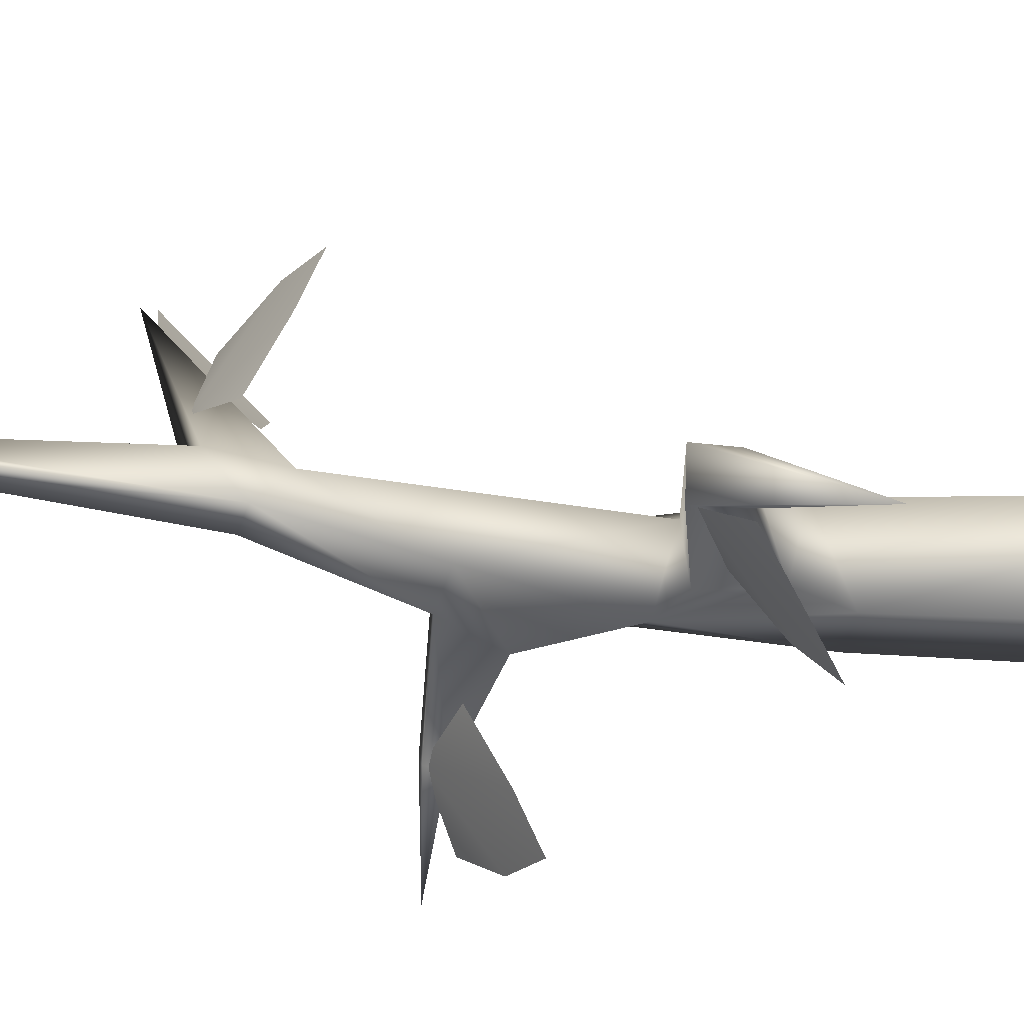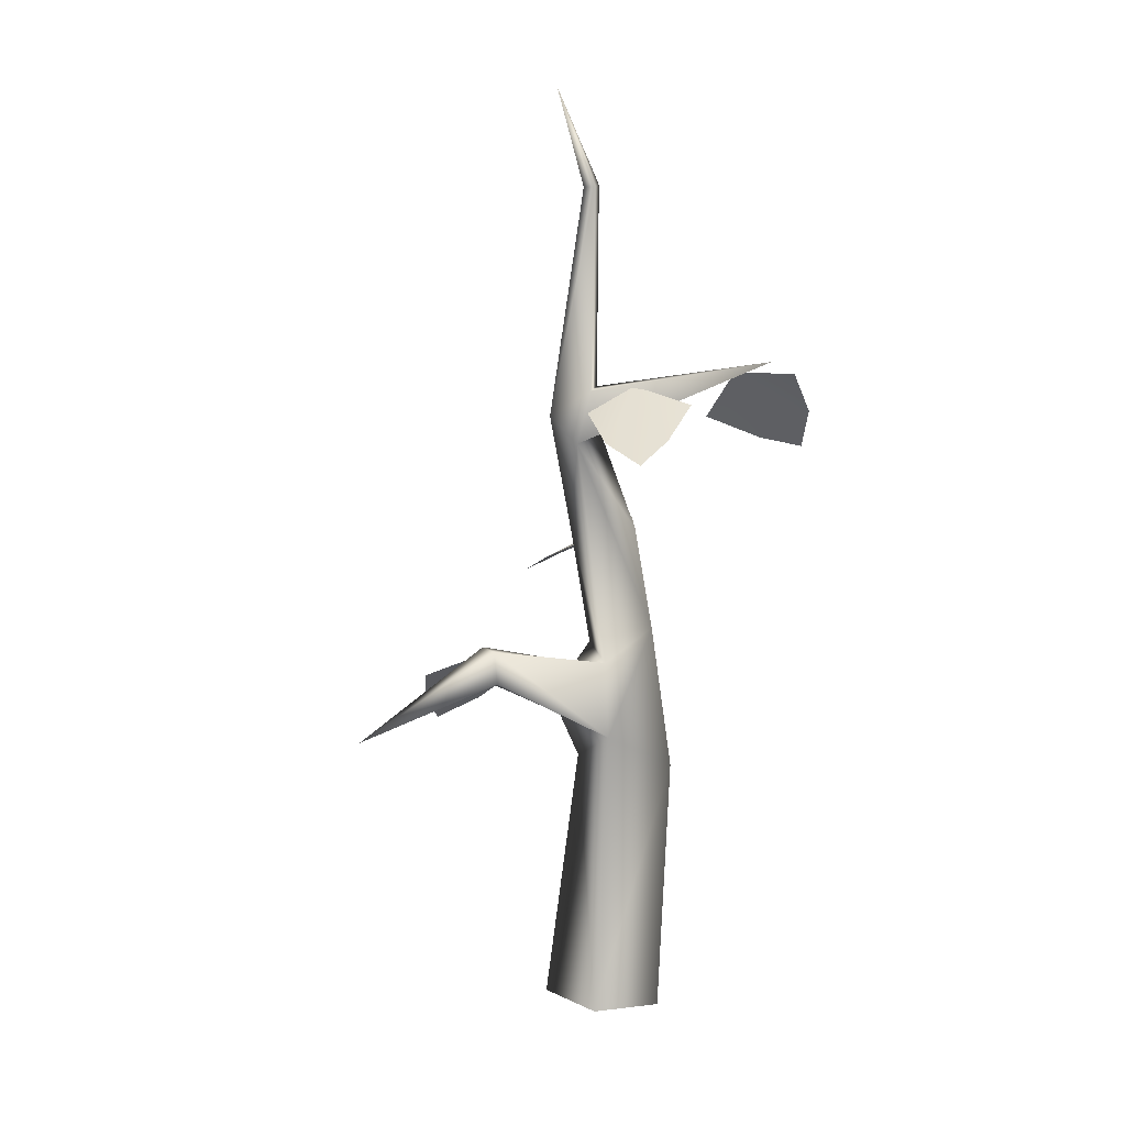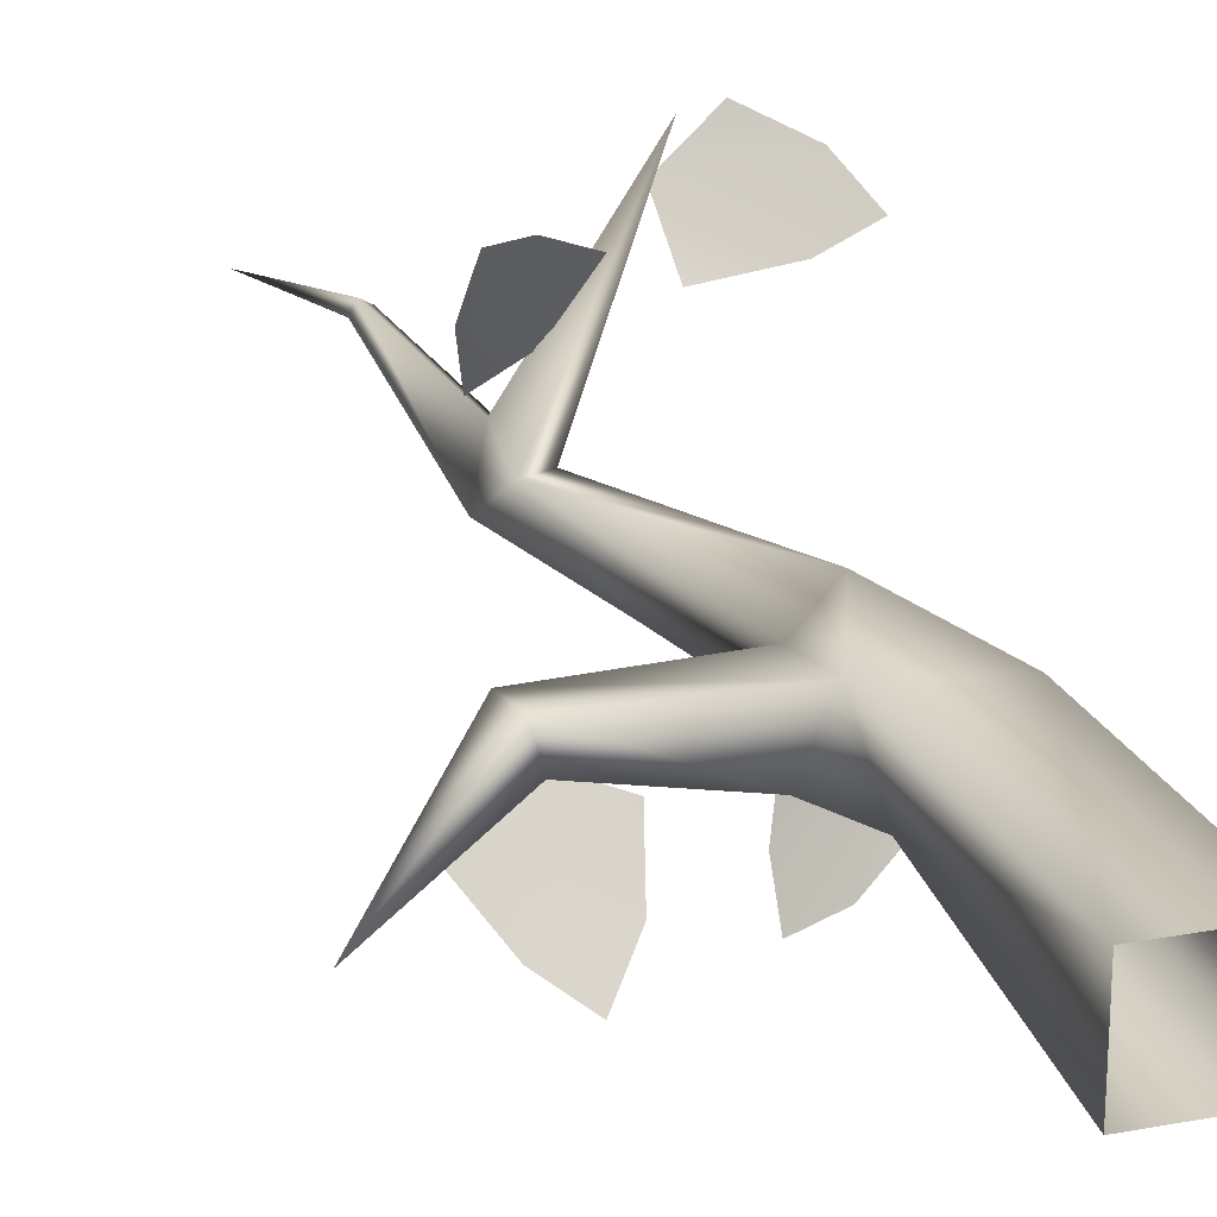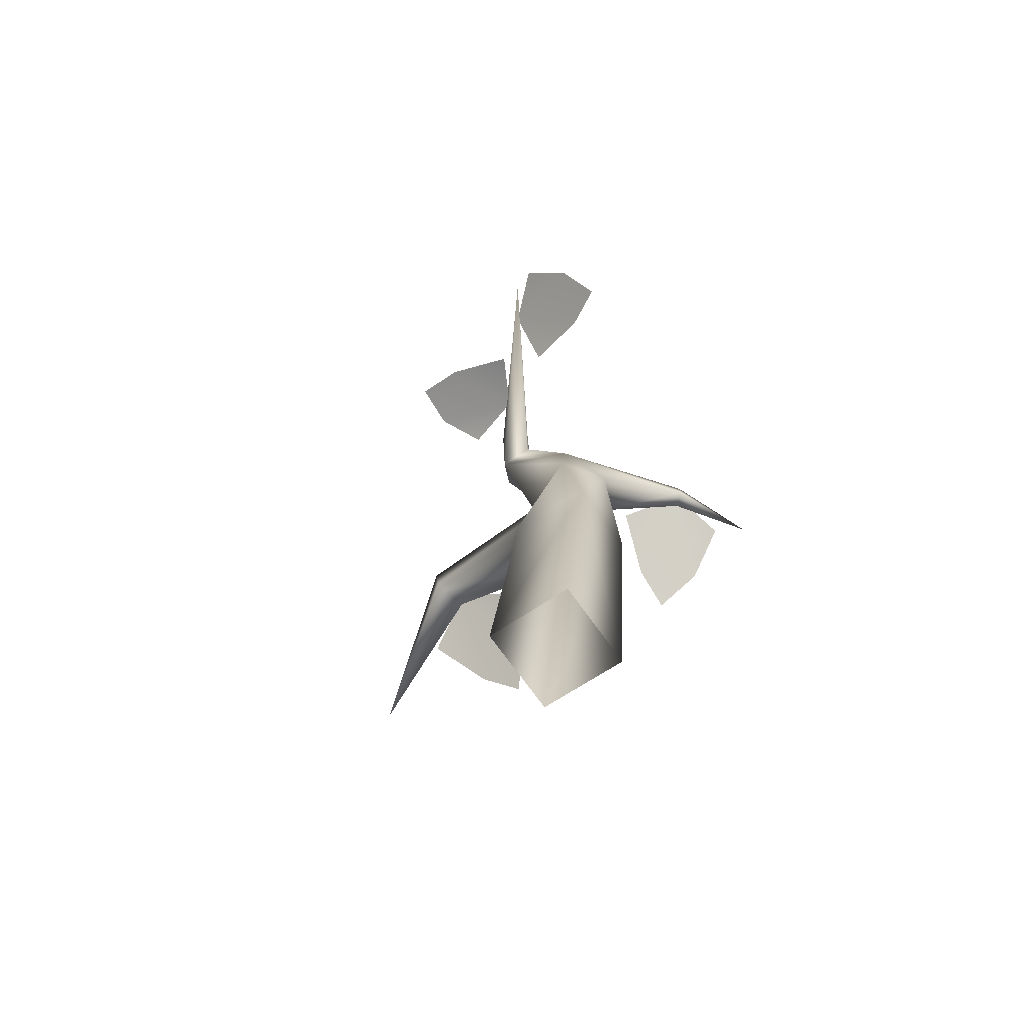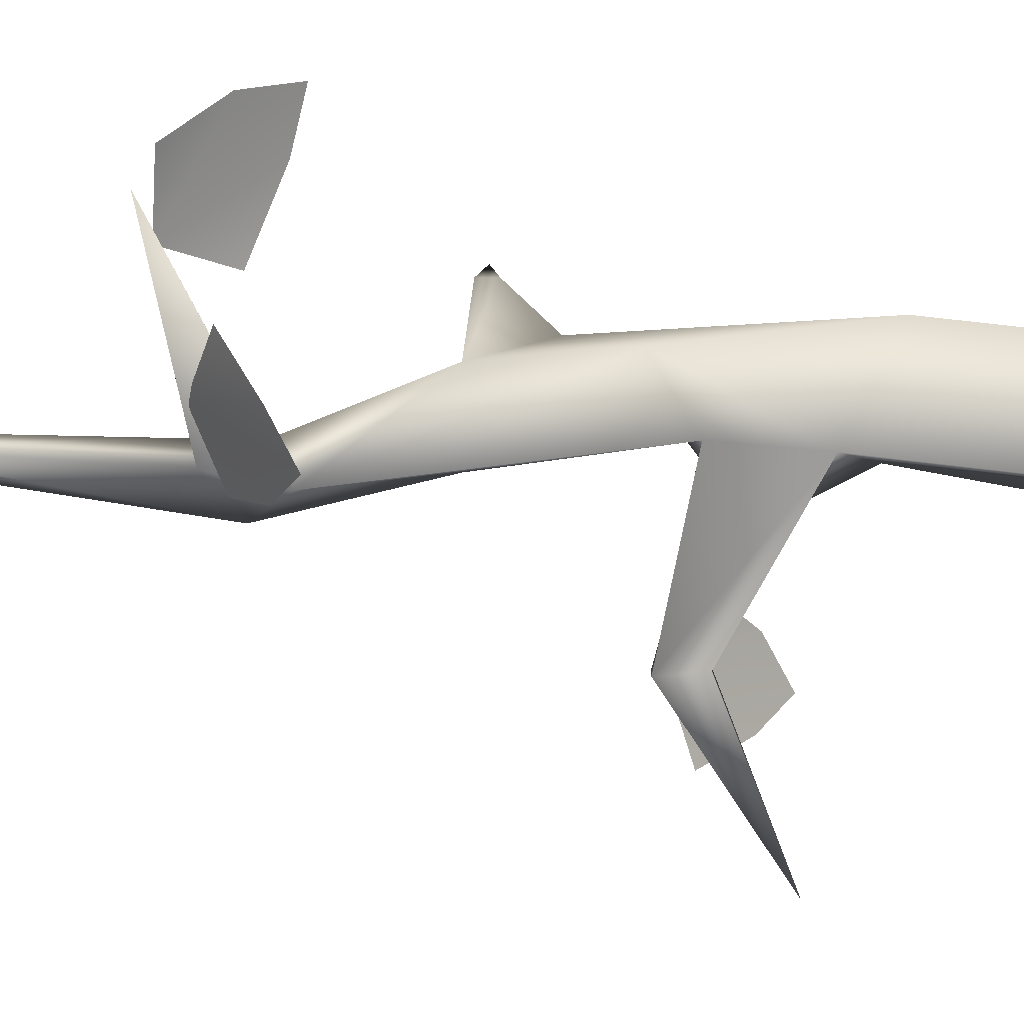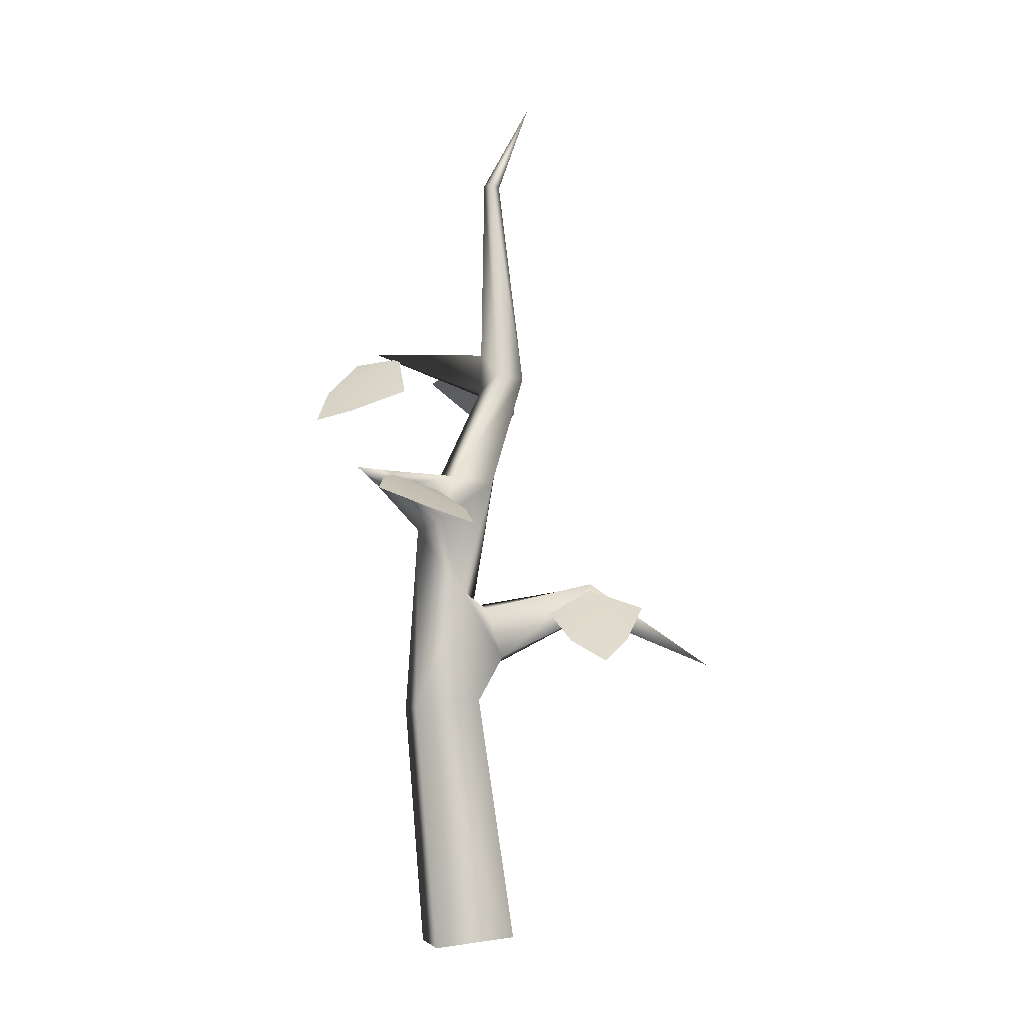
<metadata>
{"format":"obj","ext":"obj","renderer":"f3d","projection":"perspective","resolution":1024,"background":"white","views":[{"elev":-21.4,"azim":-99.5,"up":"+Z"},{"elev":7.4,"azim":-36.6,"up":"+Y"},{"elev":23.8,"azim":-23.8,"up":"+Z"},{"elev":-71.4,"azim":35.4,"up":"+Y"},{"elev":77.0,"azim":-87.9,"up":"+Z"},{"elev":-6.5,"azim":167.6,"up":"+Y"}]}
</metadata>
<code>
g plant_Tomato
v -0.7911 2.299 -0.151
v -1.513 1.762 -0.3942
v -0.7791 2.092 -0.1468
v -0.07806 2.127 -0.1781
v 0.08236 2.236 -0.2397
v -0.04871 2.157 0.09192
v -0.1301 2.958 -0.1494
v -0.2723 3.511 0.102
v -0.3534 3.672 -0.06378
v 0.1426 2.982 -0.2372
v 0.2279 2.703 -0.3358
v 0.2416 2.358 0.1842
v -0.09516 1.711 0.1841
v 0.2006 2.969 0.06658
v -0.8473 2.302 0.04572
v -0.8236 2.105 0.04936
v -1.513 1.762 -0.3942
v -0.7791 2.092 -0.1468
v -0.1929 1.813 -0.1834
v -0.7911 2.299 -0.151
v -0.8473 2.302 0.04572
v -0.07806 2.127 -0.1781
v -0.04871 2.157 0.09192
v -0.03176 1.53 -0.2066
v 0.3787 1.483 0.2066
v 0.3612 2.635 -0.1338
v -0.2484 0.0286 0.25
v 0.2484 -0.0286 0.25
v -0.2484 0.0286 -0.25
v 0.2484 -0.0286 -0.25
v 0.3787 1.483 -0.2066
v 0.692 2.861 -0.581
v 0.6188 2.859 -0.6403
v 0.8845 2.911 -1.058
v 0.6099 2.952 -0.6306
v 0.8845 2.911 -1.058
v 0.6884 2.954 -0.58
v -0.09547 3.609 0.07683
v -0.1725 3.695 -0.1087
v 0.4716 4.009 0.9914
v -0.09738 3.85 0.06422
v -0.2315 3.828 0.1785
v -0.1873 5.027 0.16
v -0.1289 5.04 0.1227
v -0.4294 5.595 0.1118
v -0.2263 5.025 0.101
v -0.1669 5.034 0.06357
v -0.4294 5.595 0.1118
v 0.692 2.861 -0.581
v 0.3612 2.635 -0.1338
v 0.6884 2.954 -0.58
v 0.8845 2.911 -1.058
v -0.568 1.907 -0.5251
v -0.4938 2.093 -0.2532
v -0.7851 2.256 -0.1544
v -0.7439 1.774 -0.7219
v -0.9208 1.917 -0.5892
v -1.097 2.134 -0.3167
v 0.829 3.708 0.9343
v 0.6058 3.935 1.045
v 0.346 3.949 0.8138
v 0.9282 3.486 0.7659
v 0.7016 3.54 0.6436
v 0.3446 3.676 0.5608
v 0.4582 2.682 -1.064
v 0.736 2.809 -0.9212
v 0.6435 2.946 -0.6145
v 0.1777 2.589 -1.074
v 0.182 2.7 -0.8358
v 0.3014 2.856 -0.4979
v -0.4416 3.55 0.5954
v -0.3537 3.707 0.3099
v -0.04536 3.86 0.3642
v -0.4011 3.437 0.8658
v -0.1737 3.566 0.8333
v 0.1301 3.755 0.6757
g plant_Tomato_0
f 3 2 1
f 6 5 4
f 7 5 6
f 8 7 6
f 7 8 9
f 7 9 10
f 7 11 5
f 10 11 7
f 8 6 12
f 13 12 6
f 14 8 12
f 6 15 13
f 15 16 13
f 17 16 15
f 16 17 18
f 19 16 18
f 13 16 19
f 18 20 19
f 17 21 20
f 22 20 21
f 20 22 19
f 21 23 22
f 22 5 19
f 19 24 13
f 19 5 24
f 25 12 13
f 12 26 14
f 12 25 26
f 13 24 27
f 25 13 27
f 28 25 27
f 24 29 27
f 25 28 30
f 31 30 29
f 24 31 29
f 31 25 30
f 31 24 5
f 25 31 26
f 26 31 5
f 26 5 11
f 32 26 11
f 33 32 11
f 34 32 33
f 33 11 10
f 35 33 10
f 33 35 36
f 37 36 35
f 37 35 14
f 35 10 14
f 38 14 10
f 39 38 10
f 9 39 10
f 14 38 8
f 8 38 40
f 41 40 38
f 38 39 41
f 40 42 8
f 8 42 9
f 40 41 42
f 43 42 41
f 42 43 9
f 44 41 39
f 44 43 41
f 44 45 43
f 46 43 45
f 43 46 9
f 47 39 9
f 47 44 39
f 46 47 9
f 44 47 48
f 48 47 46
f 50 49 14
f 49 51 14
f 51 49 52
f 55 54 53
f 55 53 56
f 57 55 56
f 58 55 57
f 61 60 59
f 61 59 62
f 63 61 62
f 64 61 63
f 67 66 65
f 67 65 68
f 69 67 68
f 70 67 69
f 73 72 71
f 73 71 74
f 75 73 74
f 76 73 75

</code>
